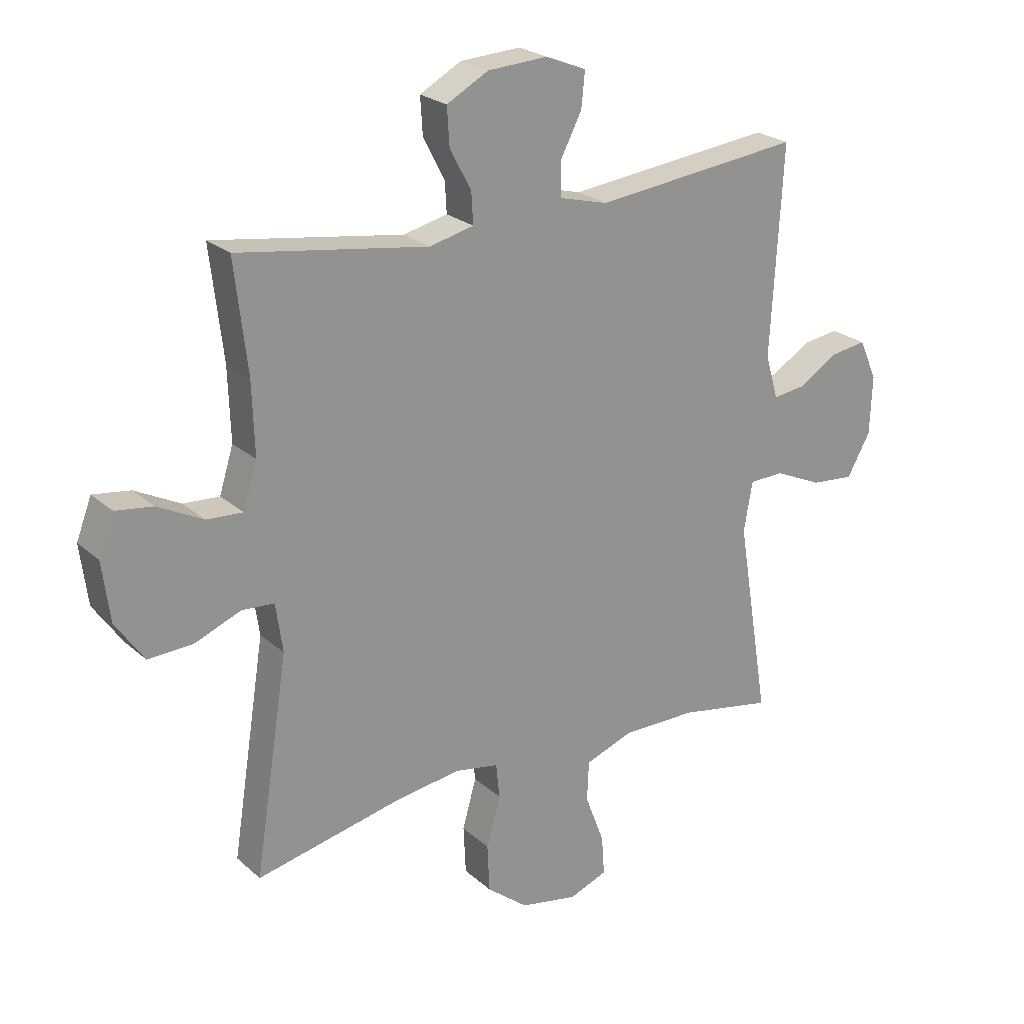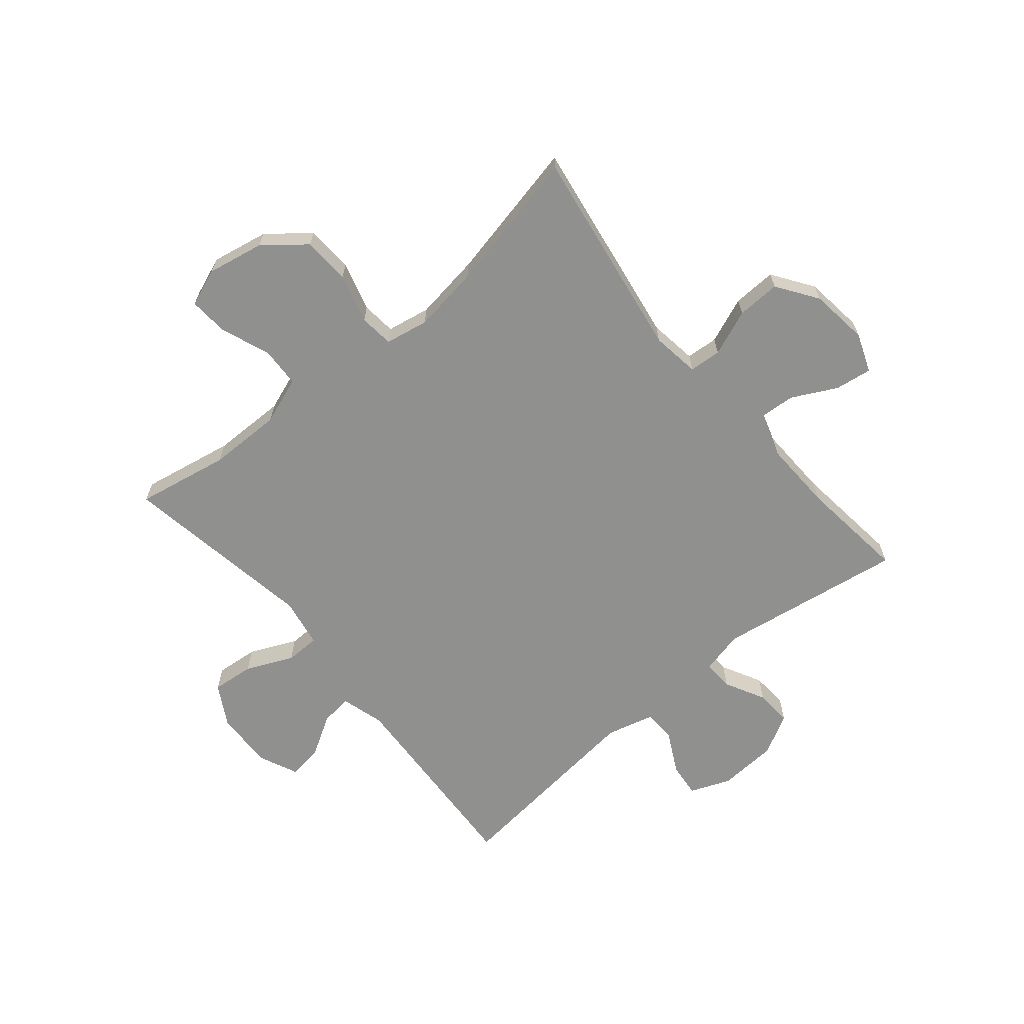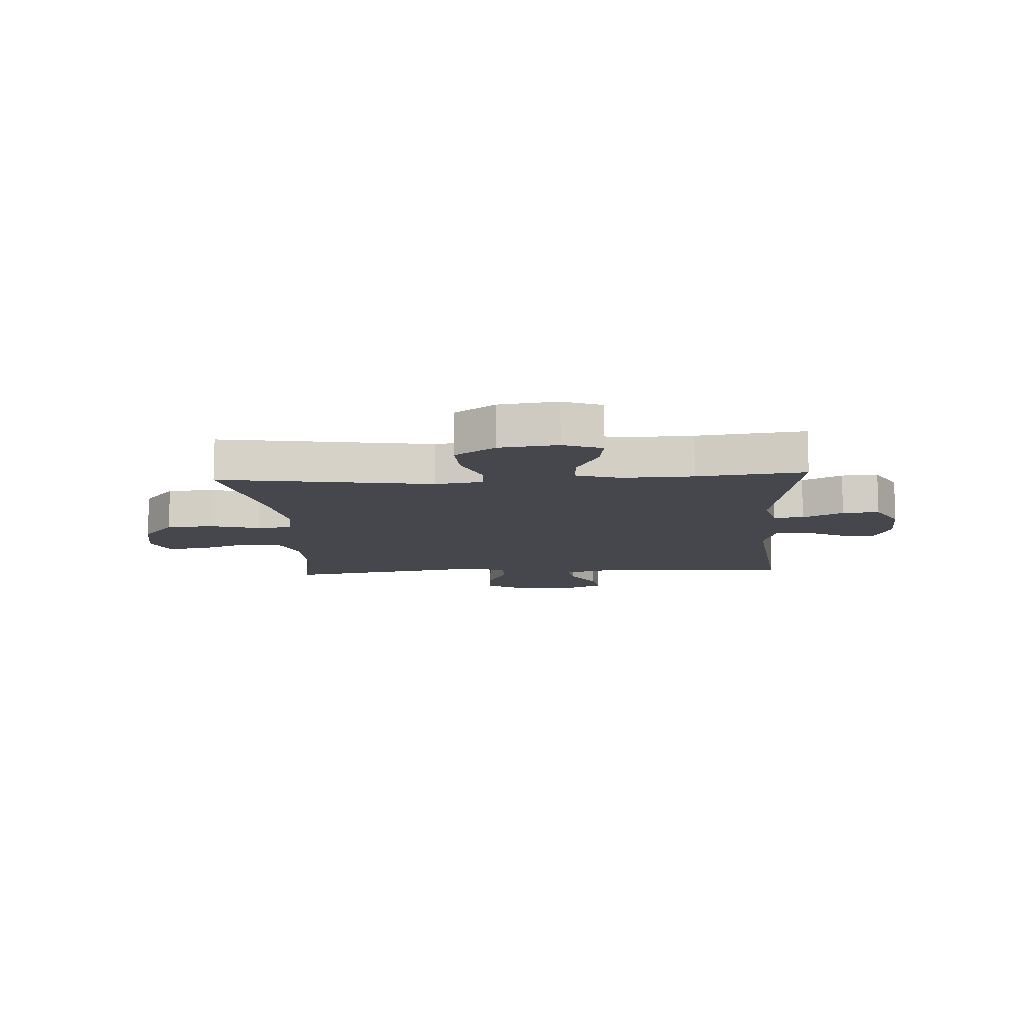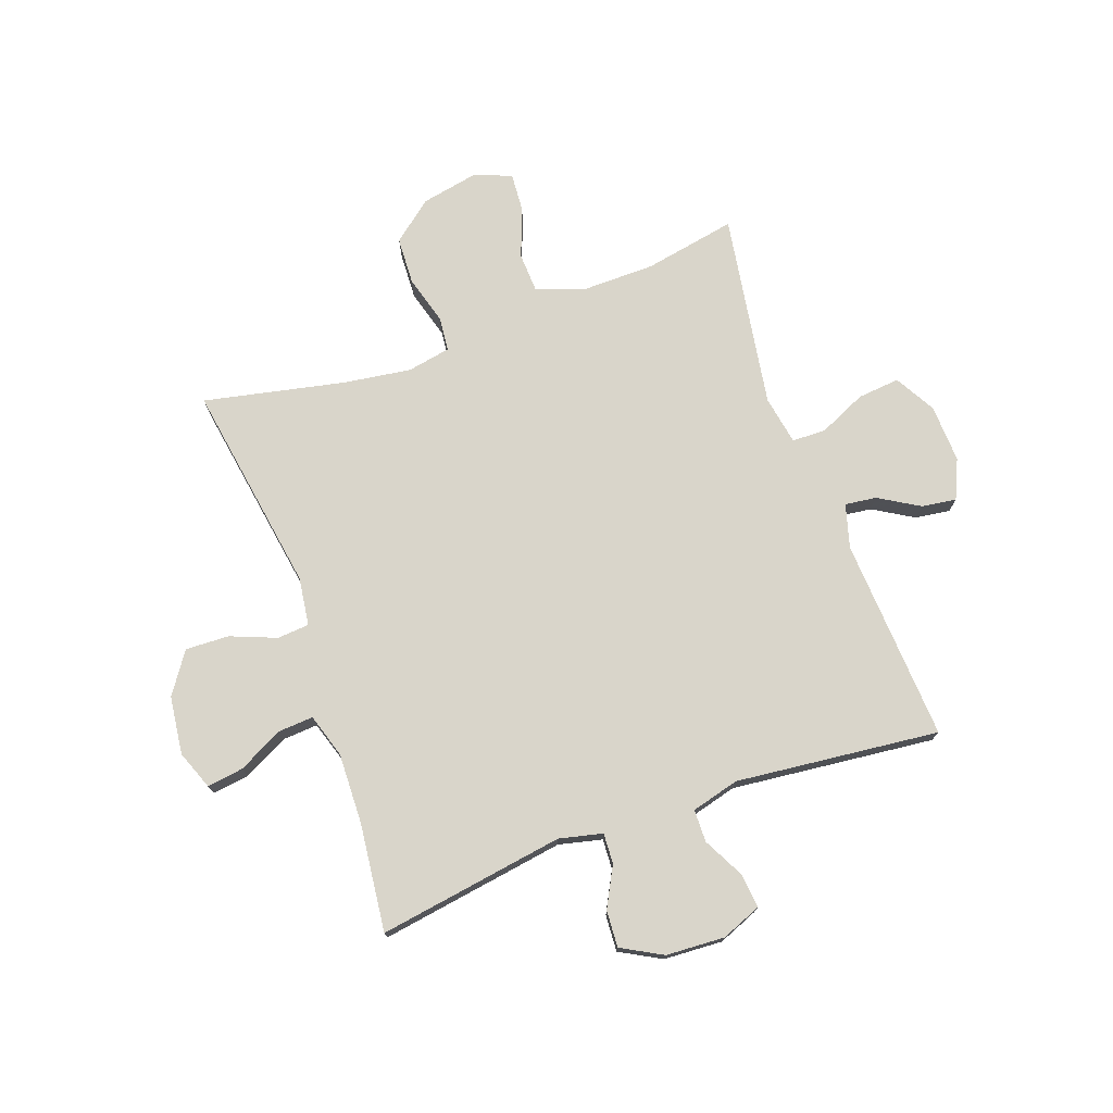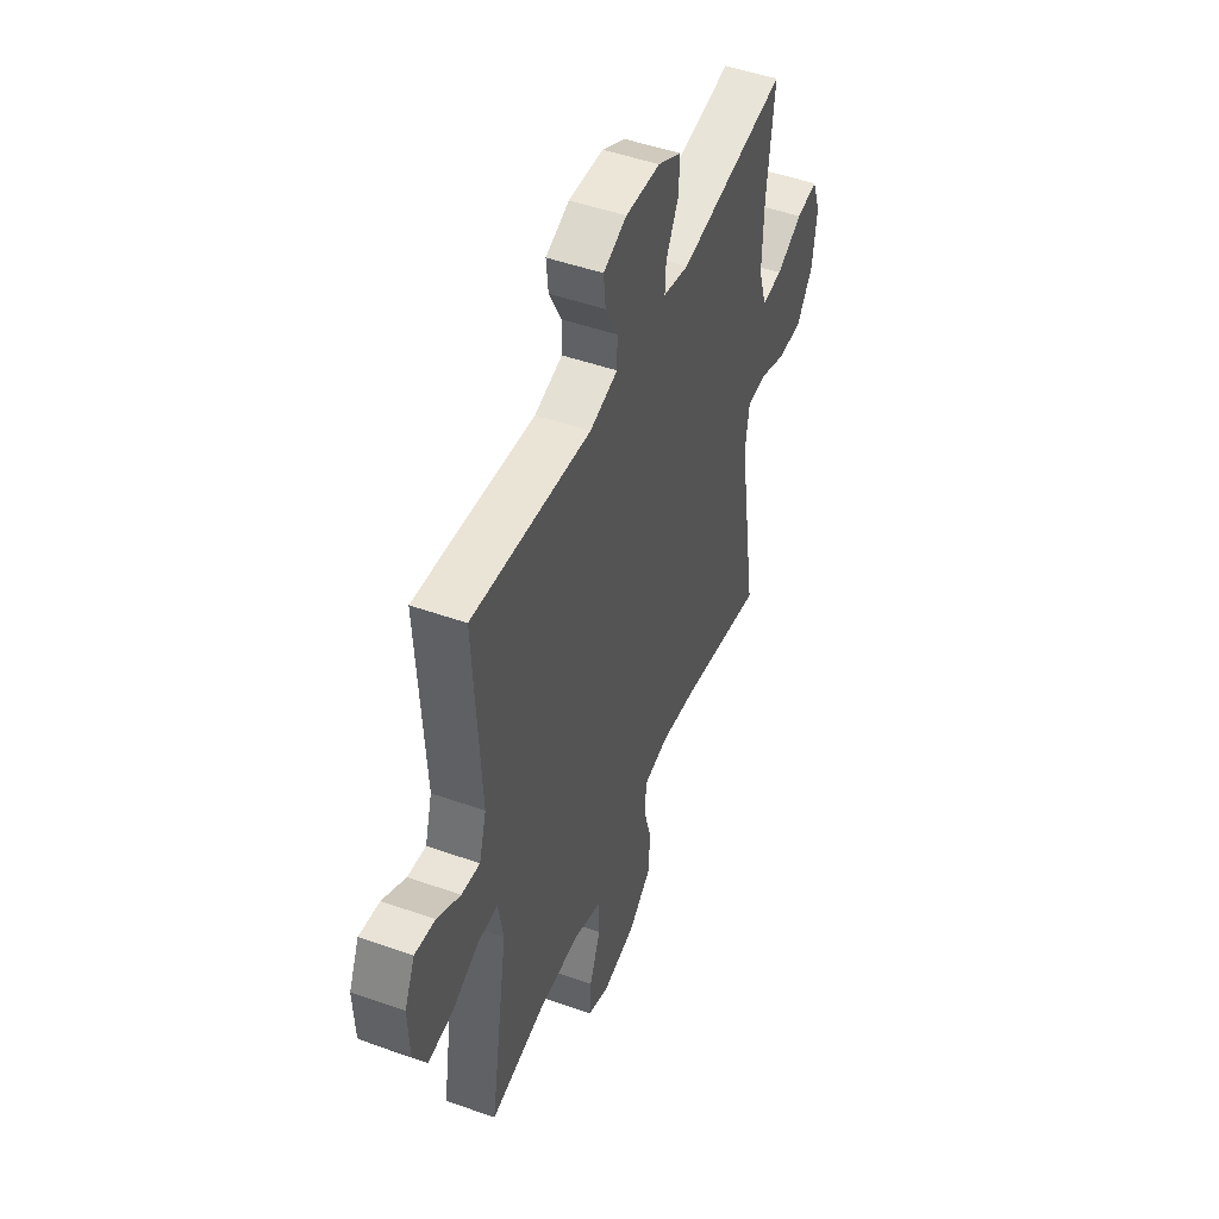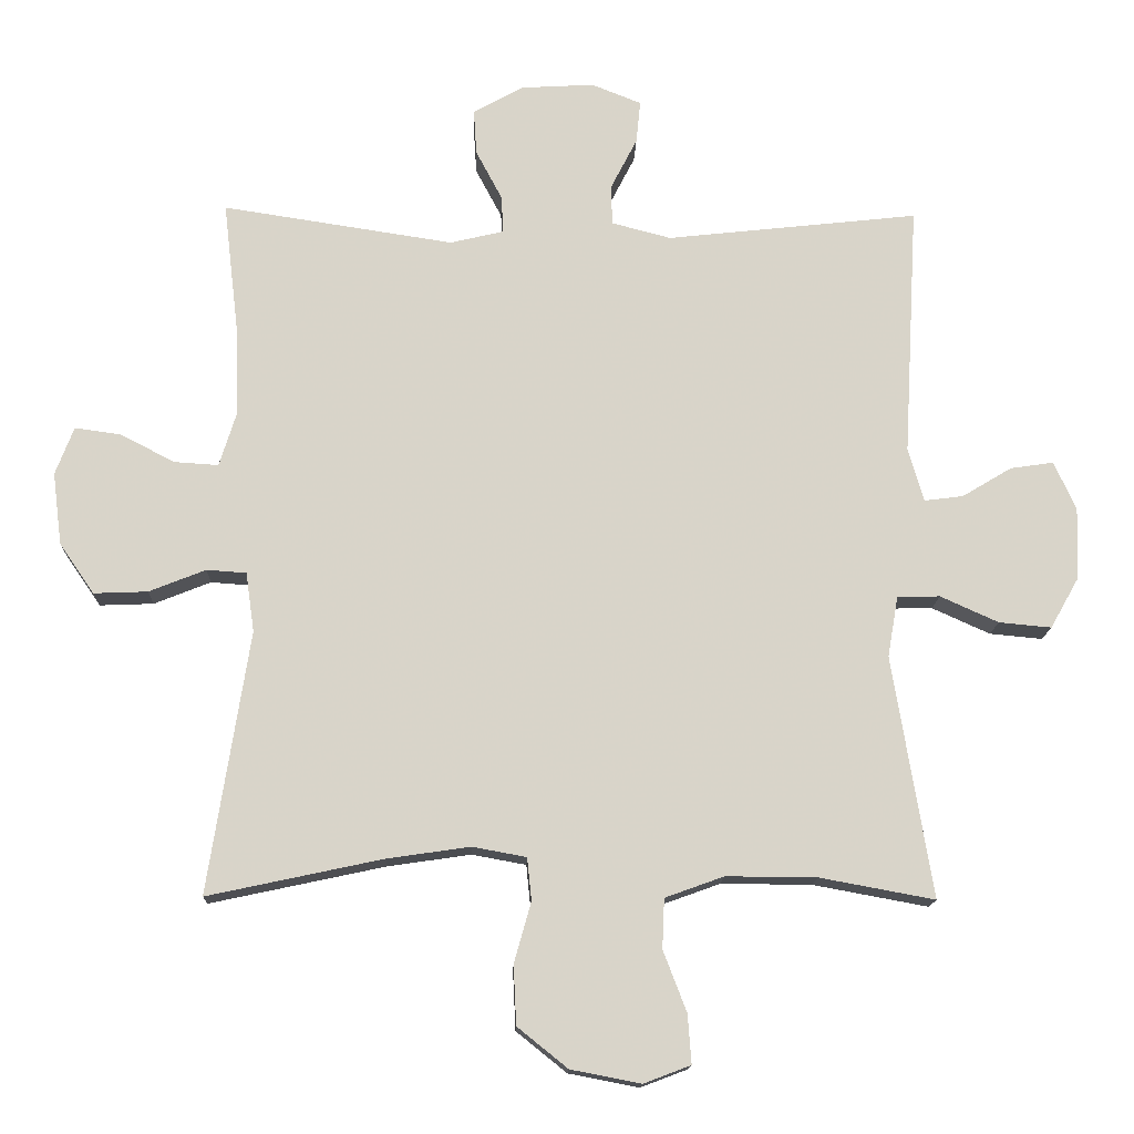
<metadata>
{"format":"obj","ext":"obj","renderer":"f3d","projection":"perspective","resolution":1024,"background":"white","views":[{"elev":23.6,"azim":-34.9,"up":"+Z"},{"elev":-65.5,"azim":-140.2,"up":"+Y"},{"elev":-11.0,"azim":-86.5,"up":"+Y"},{"elev":74.5,"azim":-19.9,"up":"+Y"},{"elev":48.6,"azim":111.6,"up":"+Z"},{"elev":-14.7,"azim":-1.8,"up":"+Z"}]}
</metadata>
<code>
v -0.5 0.07 -0.5
v -0.442 0.07 -0.13
v -0.454 0.07 -0.046
v -0.51 0.07 -0.042
v -0.59 0.07 -0.074
v -0.666 0.07 -0.077
v -0.715 0.07 -0.006
v -0.728 0.07 0.096
v -0.702 0.07 0.164
v -0.638 0.07 0.155
v -0.56 0.07 0.115
v -0.498 0.07 0.111
v -0.474 0.07 0.188
v -0.478 0.07 0.312
v -0.5 0.07 0.5
v -0.174 0.07 0.45
v -0.098 0.07 0.468
v -0.101 0.07 0.521
v -0.138 0.07 0.591
v -0.142 0.07 0.655
v -0.071 0.07 0.694
v 0.032 0.07 0.7
v 0.102 0.07 0.672
v 0.096 0.07 0.612
v 0.059 0.07 0.54
v 0.06 0.07 0.483
v 0.144 0.07 0.461
v 0.5 0.07 0.5
v 0.48 0.07 0.144
v 0.502 0.07 0.068
v 0.557 0.07 0.075
v 0.627 0.07 0.117
v 0.688 0.07 0.126
v 0.719 0.07 0.057
v 0.715 0.07 -0.045
v 0.675 0.07 -0.116
v 0.601 0.07 -0.109
v 0.519 0.07 -0.072
v 0.459 0.07 -0.073
v 0.444 0.07 -0.159
v 0.5 0.07 -0.5
v 0.338 0.07 -0.47
v 0.21 0.07 -0.469
v 0.127 0.07 -0.499
v 0.124 0.07 -0.569
v 0.157 0.07 -0.655
v 0.162 0.07 -0.724
v 0.096 0.07 -0.749
v -0.003 0.07 -0.73
v -0.074 0.07 -0.673
v -0.078 0.07 -0.59
v -0.054 0.07 -0.504
v -0.06 0.07 -0.444
v -0.136 0.07 -0.43
v -0.253 0.07 -0.447
v -0.5 0 -0.5
v -0.442 0 -0.13
v -0.454 0 -0.046
v -0.51 0 -0.042
v -0.59 0 -0.074
v -0.666 0 -0.077
v -0.715 0 -0.006
v -0.728 0 0.096
v -0.702 0 0.164
v -0.638 0 0.155
v -0.56 0 0.115
v -0.498 0 0.111
v -0.474 0 0.188
v -0.478 0 0.312
v -0.5 0 0.5
v -0.174 0 0.45
v -0.098 0 0.468
v -0.101 0 0.521
v -0.138 0 0.591
v -0.142 0 0.655
v -0.071 0 0.694
v 0.032 0 0.7
v 0.102 0 0.672
v 0.096 0 0.612
v 0.059 0 0.54
v 0.06 0 0.483
v 0.144 0 0.461
v 0.5 0 0.5
v 0.48 0 0.144
v 0.502 0 0.068
v 0.557 0 0.075
v 0.627 0 0.117
v 0.688 0 0.126
v 0.719 0 0.057
v 0.715 0 -0.045
v 0.675 0 -0.116
v 0.601 0 -0.109
v 0.519 0 -0.072
v 0.459 0 -0.073
v 0.444 0 -0.159
v 0.5 0 -0.5
v 0.338 0 -0.47
v 0.21 0 -0.469
v 0.127 0 -0.499
v 0.124 0 -0.569
v 0.157 0 -0.655
v 0.162 0 -0.724
v 0.096 0 -0.749
v -0.003 0 -0.73
v -0.074 0 -0.673
v -0.078 0 -0.59
v -0.054 0 -0.504
v -0.06 0 -0.444
v -0.136 0 -0.43
v -0.253 0 -0.447
f 49 50 51 52
f 49 52 53
f 48 49 53
f 45 46 47 48
f 44 45 48 53
f 43 44 53
f 42 43 53 54
f 40 41 42
f 39 40 42 54
f 35 36 37 38
f 35 38 39
f 34 35 39
f 31 32 33 34
f 30 31 34 39
f 29 30 39 54
f 27 28 29 54
f 22 23 24 25
f 22 25 26
f 21 22 26
f 18 19 20 21
f 17 18 21 26
f 16 17 26 27
f 14 15 16
f 13 14 16 27
f 8 9 10 11
f 8 11 12
f 7 8 12
f 4 5 6 7
f 3 4 7 12
f 55 1 2
f 55 2 3
f 13 27 54 55
f 3 12 13 55
f 107 106 105 104
f 108 107 104
f 108 104 103
f 103 102 101 100
f 108 103 100 99
f 108 99 98
f 109 108 98 97
f 97 96 95
f 109 97 95 94
f 93 92 91 90
f 94 93 90
f 94 90 89
f 89 88 87 86
f 94 89 86 85
f 109 94 85 84
f 109 84 83 82
f 80 79 78 77
f 81 80 77
f 81 77 76
f 76 75 74 73
f 81 76 73 72
f 82 81 72 71
f 71 70 69
f 82 71 69 68
f 66 65 64 63
f 67 66 63
f 67 63 62
f 62 61 60 59
f 67 62 59 58
f 57 56 110
f 58 57 110
f 110 109 82 68
f 110 68 67 58
f 1 56 57 2
f 2 57 58 3
f 3 58 59 4
f 4 59 60 5
f 5 60 61 6
f 6 61 62 7
f 7 62 63 8
f 8 63 64 9
f 9 64 65 10
f 10 65 66 11
f 11 66 67 12
f 12 67 68 13
f 13 68 69 14
f 14 69 70 15
f 15 70 71 16
f 16 71 72 17
f 17 72 73 18
f 18 73 74 19
f 19 74 75 20
f 20 75 76 21
f 21 76 77 22
f 22 77 78 23
f 23 78 79 24
f 24 79 80 25
f 25 80 81 26
f 26 81 82 27
f 27 82 83 28
f 28 83 84 29
f 29 84 85 30
f 30 85 86 31
f 31 86 87 32
f 32 87 88 33
f 33 88 89 34
f 34 89 90 35
f 35 90 91 36
f 36 91 92 37
f 37 92 93 38
f 38 93 94 39
f 39 94 95 40
f 40 95 96 41
f 41 96 97 42
f 42 97 98 43
f 43 98 99 44
f 44 99 100 45
f 45 100 101 46
f 46 101 102 47
f 47 102 103 48
f 48 103 104 49
f 49 104 105 50
f 50 105 106 51
f 51 106 107 52
f 52 107 108 53
f 53 108 109 54
f 54 109 110 55
f 55 110 56 1

</code>
